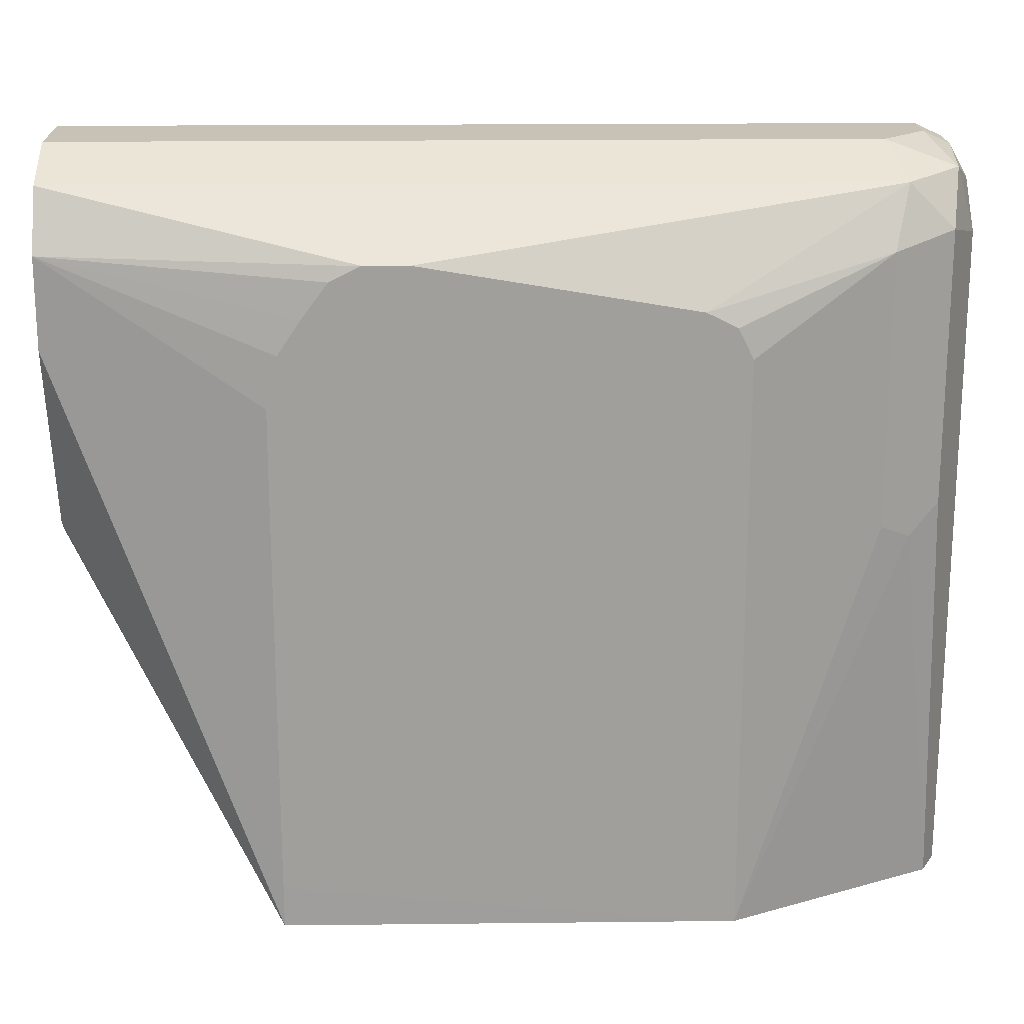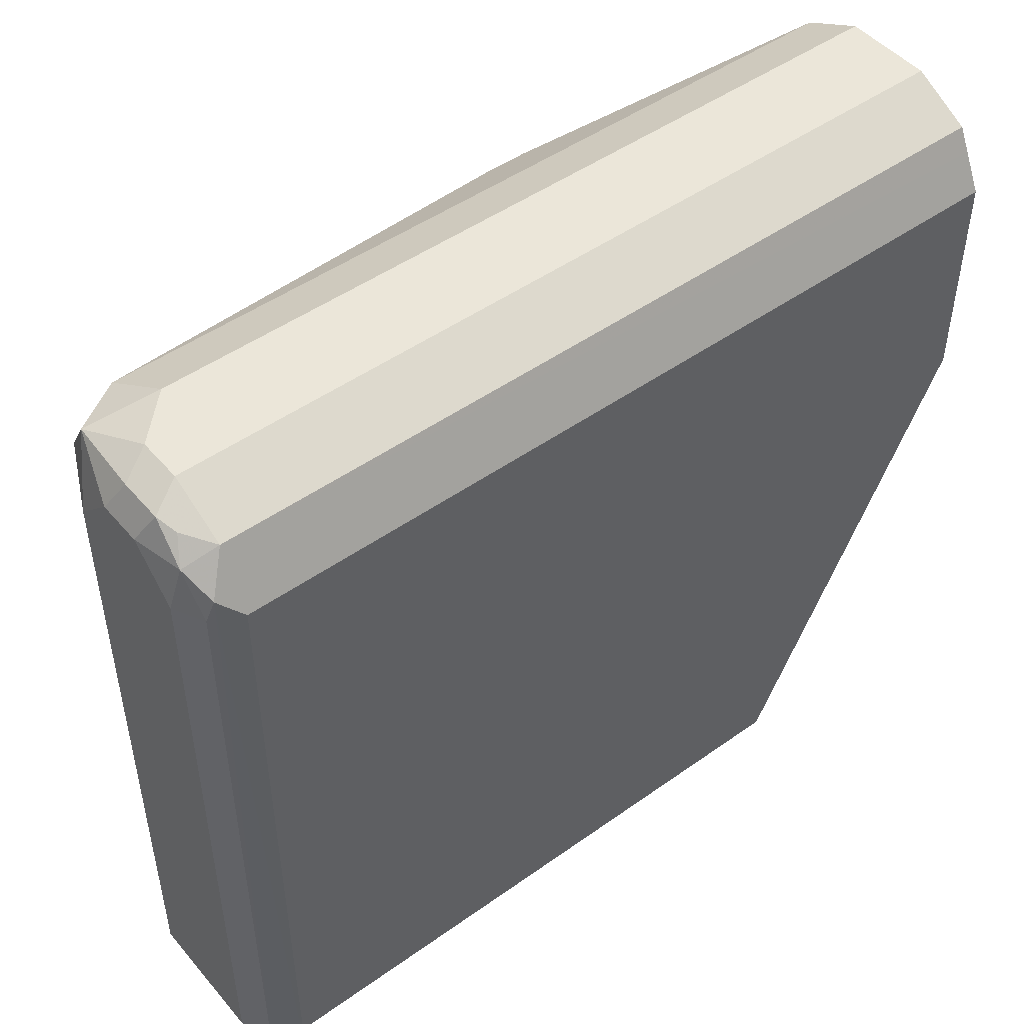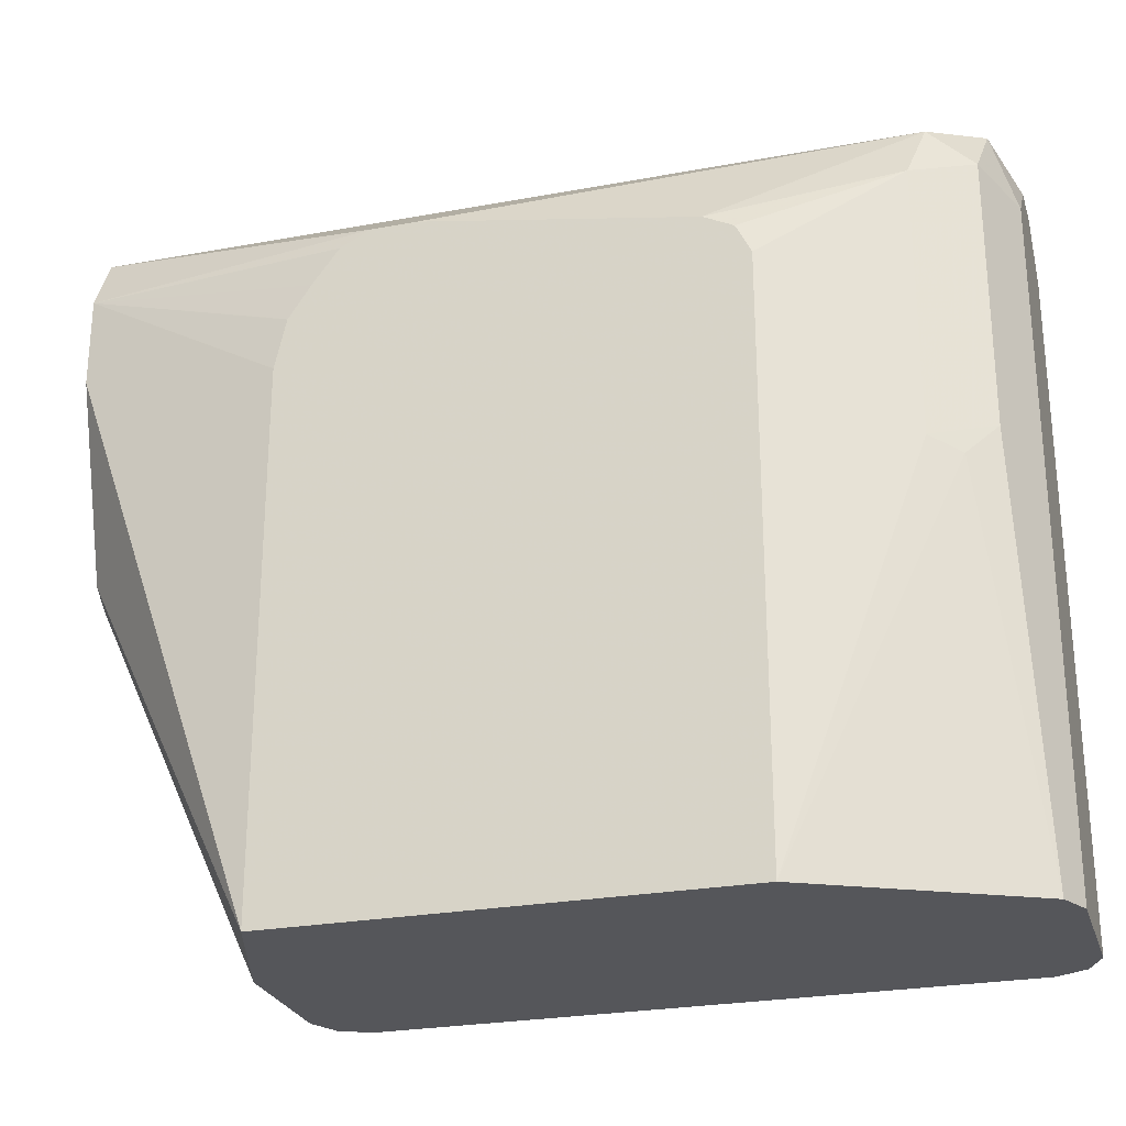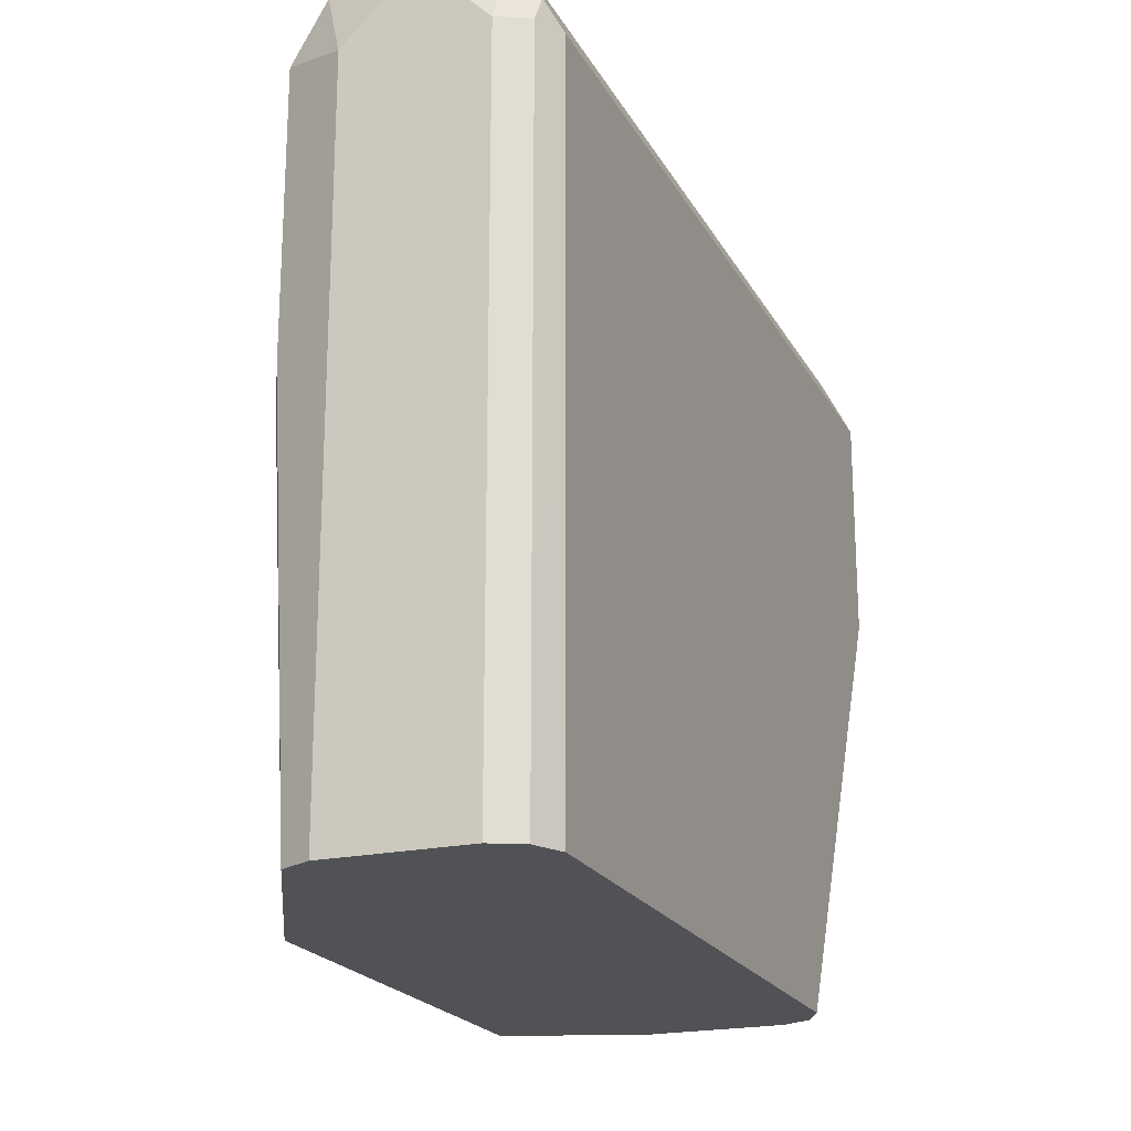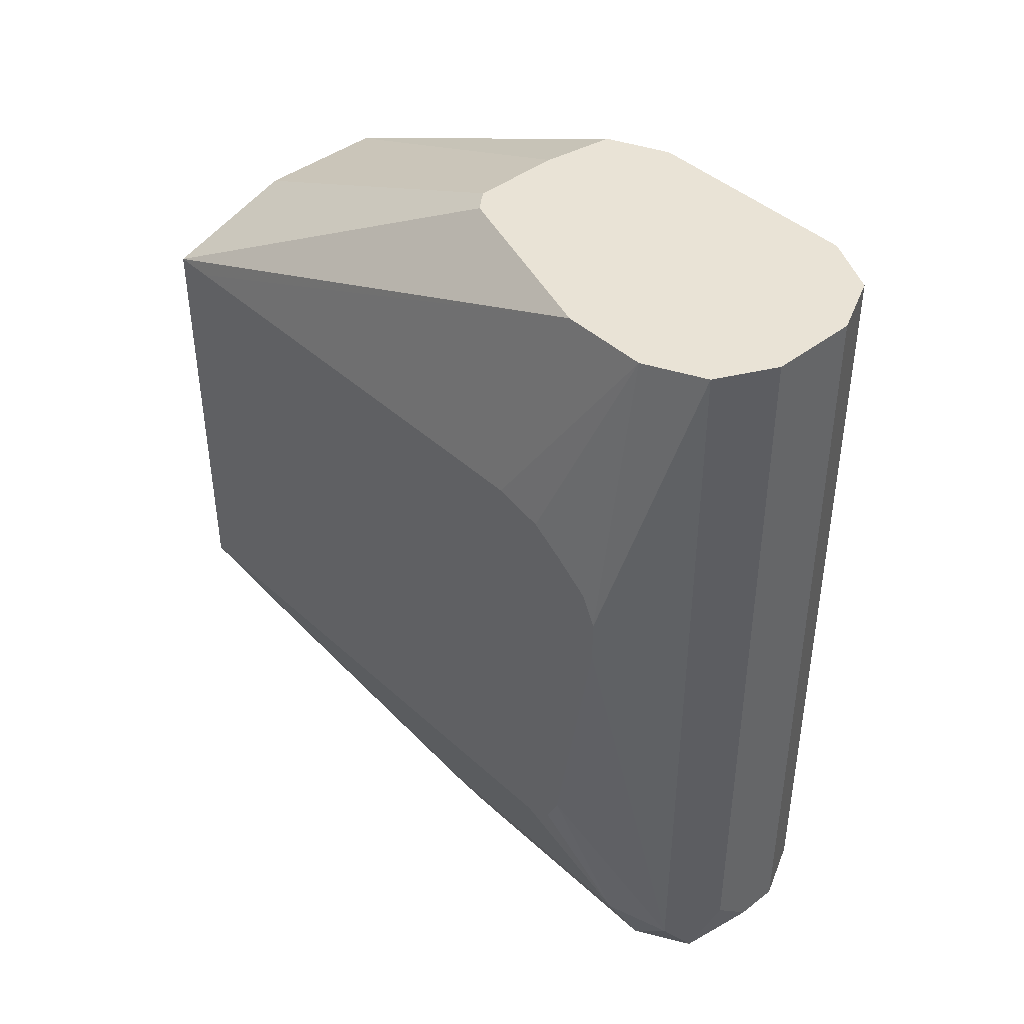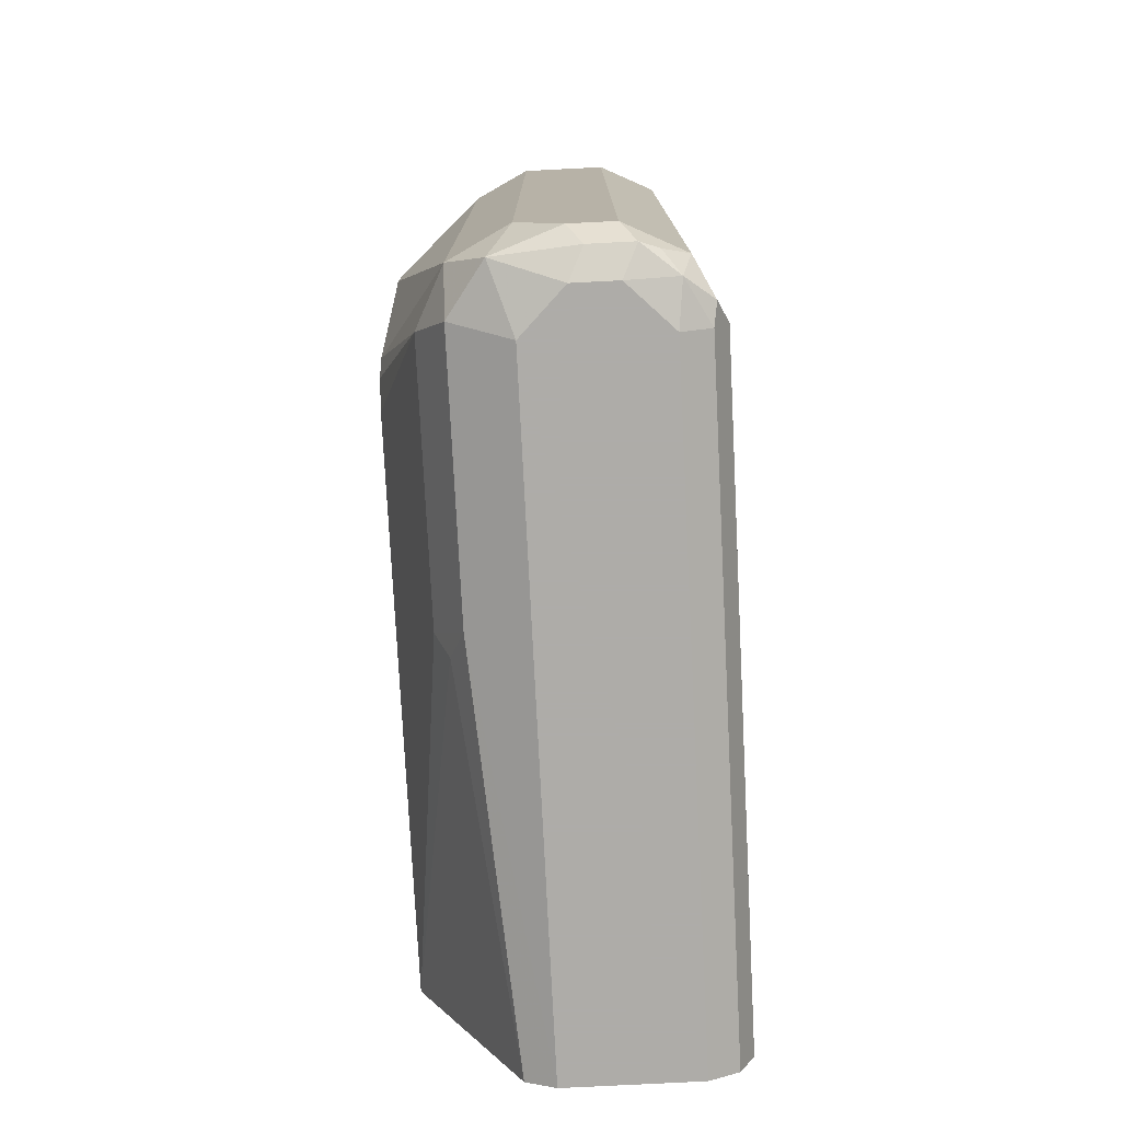
<metadata>
{"format":"obj","ext":"obj","renderer":"f3d","projection":"perspective","resolution":1024,"background":"white","views":[{"elev":19.0,"azim":-91.2,"up":"+Z"},{"elev":48.2,"azim":51.5,"up":"+Z"},{"elev":-26.1,"azim":-73.7,"up":"+Z"},{"elev":-20.9,"azim":21.5,"up":"+Z"},{"elev":42.3,"azim":-42.5,"up":"+Y"},{"elev":-77.0,"azim":2.9,"up":"+Y"}]}
</metadata>
<code>
v 0.6434 -0.3741 -0.1496
v 0.621 -0.3816 -0.1571
v 0.6484 -0.3841 -0.1547
v 0.6584 -0.3741 -0.1496
v 0.6285 -0.3591 -0.1496
v 0.6085 -0.3791 -0.1746
v 0.6285 -0.3891 -0.1796
v 0.6434 -0.3891 -0.1646
v 0.6085 -0.3641 -0.1596
v 0.6634 -0.3841 -0.1547
v 0.6696 -0.3816 -0.1571
v 0.6784 -0.3741 -0.1596
v 0.6584 -0.09328 -0.1496
v 0.6285 -0.09328 -0.1496
v 0.6085 -0.3791 -0.2644
v 0.5986 -0.3591 -0.1796
v 0.6285 -0.3891 -0.403
v 0.6584 -0.3891 -0.1646
v 0.5833 -0.2993 -0.1946
v 0.6085 -0.09328 -0.1596
v 0.5833 -0.2095 -0.1796
v 0.6753 -0.3853 -0.1646
v 0.6846 -0.3816 -0.1721
v 0.6822 -0.09328 -0.1673
v 0.6784 -0.09328 -0.1596
v 0.6185 -0.3841 -0.403
v 0.5986 -0.3591 -0.2694
v 0.6036 -0.3691 -0.2744
v 0.5833 -0.2995 -0.1947
v 0.5833 -0.3092 -0.1995
v 0.5833 -0.3141 -0.2093
v 0.5833 -0.3142 -0.2095
v 0.6734 -0.3891 -0.403
v 0.6734 -0.3891 -0.1796
v 0.6078 -0.09328 -0.1611
v 0.5833 -0.1945 -0.1796
v 0.5833 -0.1948 -0.1796
v 0.6834 -0.3841 -0.1796
v 0.6834 -0.3841 -0.403
v 0.688 -0.3748 -0.403
v 0.6883 -0.3741 -0.1796
v 0.6872 -0.09328 -0.1772
v 0.5833 -0.3142 -0.403
v 0.5986 -0.09328 -0.1796
v 0.5833 -0.1847 -0.1846
v 0.6883 -0.3741 -0.403
v 0.6883 -0.09328 -0.1796
v 0.5833 -0.3062 -0.403
v 0.5986 -0.09328 -0.2095
v 0.5833 -0.1645 -0.2396
v 0.5833 -0.1646 -0.2245
v 0.5833 -0.1646 -0.2242
v 0.5833 -0.1683 -0.2077
v 0.5833 -0.1684 -0.2075
v 0.5833 -0.1757 -0.1965
v 0.5833 -0.1845 -0.1847
v 0.6883 -0.1646 -0.403
v 0.6883 -0.09328 -0.2544
v 0.5833 -0.1646 -0.389
v 0.5834 -0.1646 -0.403
v 0.6183 -0.09328 -0.2729
v 0.5833 -0.1645 -0.2541
v 0.6873 -0.1625 -0.403
v 0.6834 -0.1546 -0.403
v 0.6789 -0.09328 -0.2748
v 0.6222 -0.09328 -0.2763
v 0.625 -0.09328 -0.2786
v 0.6285 -0.1496 -0.403
v 0.6755 -0.1507 -0.403
v 0.6549 -0.09328 -0.2786
v 0.6734 -0.1496 -0.403
f 19 30 29
f 19 48 43
f 19 43 32
f 19 32 31
f 19 31 30
f 20 35 36
f 23 41 42
f 22 38 23
f 22 34 38
f 23 38 39
f 23 39 40
f 23 40 41
f 19 59 48
f 20 36 37
f 19 62 59
f 17 57 46
f 19 51 50
f 23 42 24
f 17 46 40
f 17 40 39
f 17 39 33
f 18 34 22
f 19 21 37
f 19 50 62
f 19 37 36
f 19 45 56
f 19 56 55
f 19 55 54
f 19 54 53
f 19 53 52
f 19 52 51
f 19 36 45
f 26 28 43
f 67 71 68
f 33 39 38
f 49 61 60
f 49 60 59
f 49 59 62
f 57 63 58
f 58 63 64
f 58 64 65
f 48 59 60
f 60 61 66
f 60 67 68
f 64 69 65
f 65 69 71
f 65 71 70
f 67 70 71
f 17 63 57
f 60 66 67
f 27 43 28
f 44 56 45
f 44 54 55
f 33 38 34
f 35 44 36
f 36 44 45
f 40 46 41
f 41 46 57
f 41 57 58
f 44 55 56
f 41 58 47
f 44 49 62
f 44 62 50
f 44 50 51
f 44 51 52
f 44 52 53
f 44 53 54
f 41 47 42
f 17 64 63
f 6 17 7
f 17 71 69
f 9 37 21
f 9 20 37
f 9 19 16
f 7 18 8
f 7 34 18
f 7 33 34
f 7 17 33
f 6 27 15
f 6 16 27
f 6 9 16
f 17 69 64
f 6 15 17
f 5 20 9
f 5 14 20
f 4 25 13
f 4 12 25
f 4 11 12
f 1 3 10
f 1 10 4
f 1 4 13
f 1 13 14
f 1 14 5
f 1 5 2
f 9 21 19
f 2 6 7
f 2 8 3
f 2 5 9
f 2 9 6
f 3 8 18
f 3 18 10
f 4 10 11
f 2 7 8
f 10 22 11
f 1 2 3
f 11 22 12
f 17 68 71
f 17 60 68
f 17 48 60
f 17 43 48
f 17 26 43
f 16 43 27
f 16 32 43
f 16 31 32
f 10 18 22
f 16 29 30
f 16 19 29
f 15 28 26
f 15 27 28
f 15 26 17
f 13 20 14
f 16 30 31
f 13 44 35
f 13 35 20
f 12 23 24
f 12 24 25
f 13 25 24
f 13 24 42
f 13 42 47
f 13 47 58
f 12 22 23
f 13 65 70
f 13 70 67
f 13 67 66
f 13 66 61
f 13 61 49
f 13 49 44
f 13 58 65

</code>
